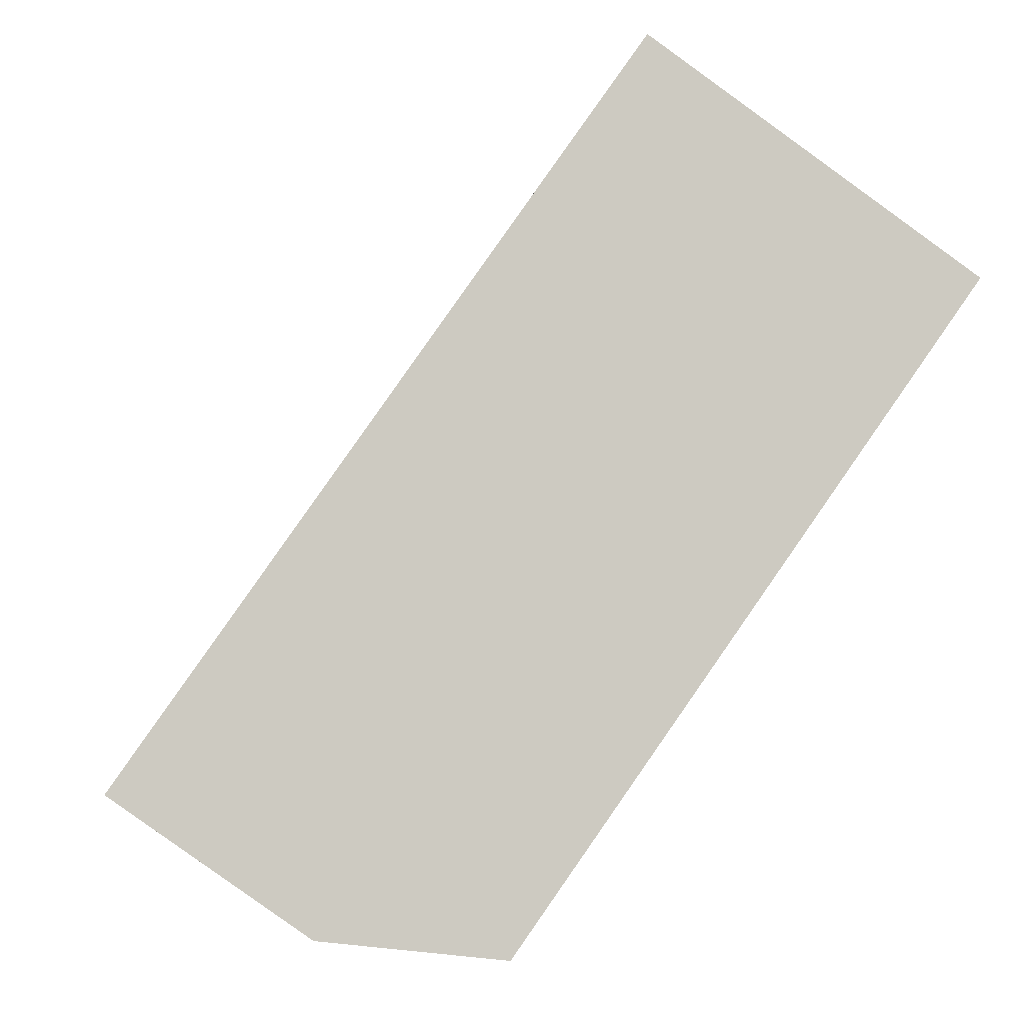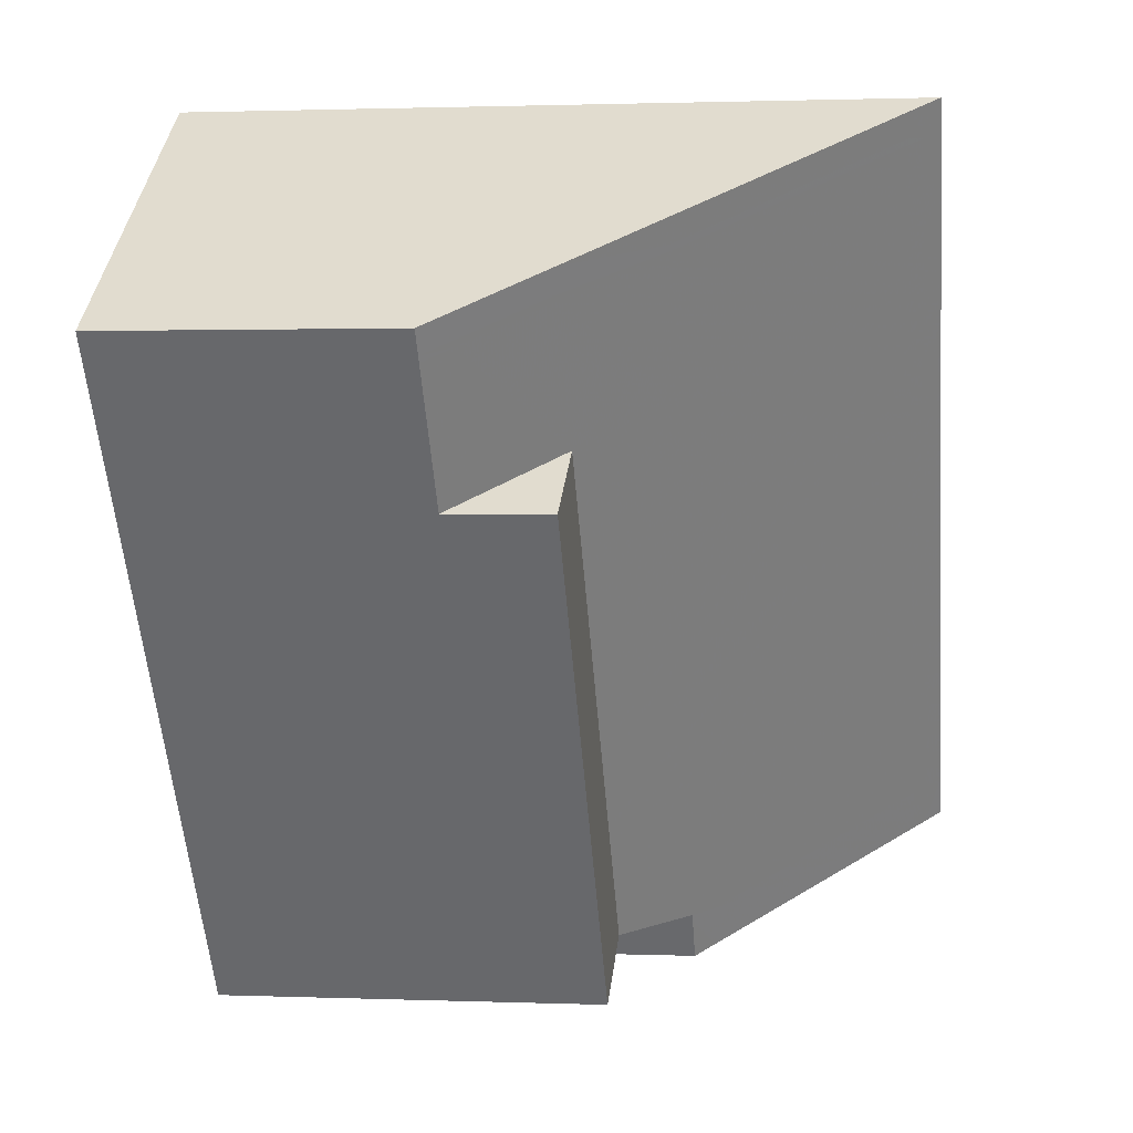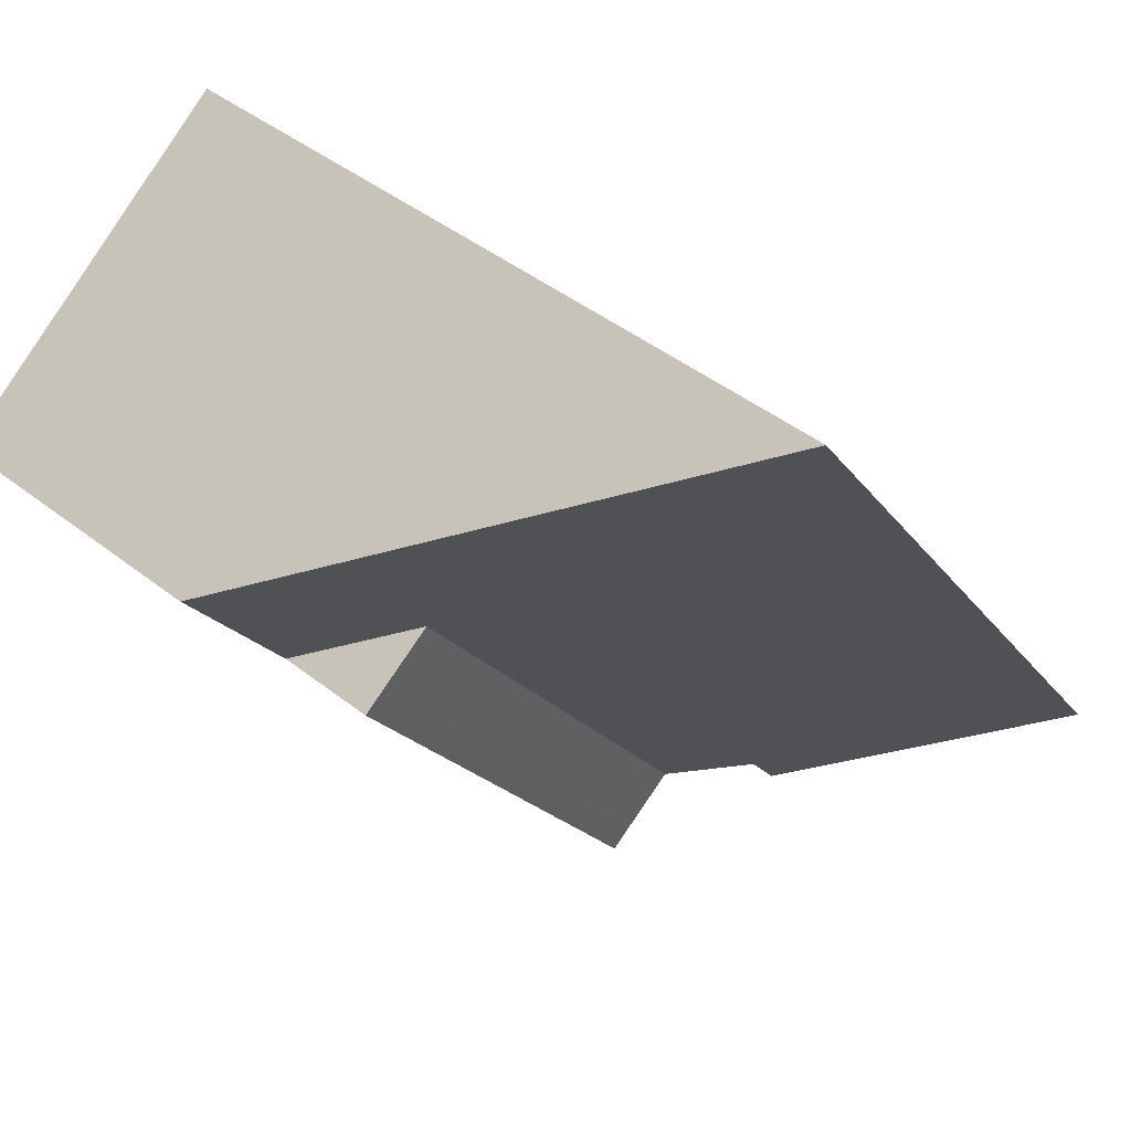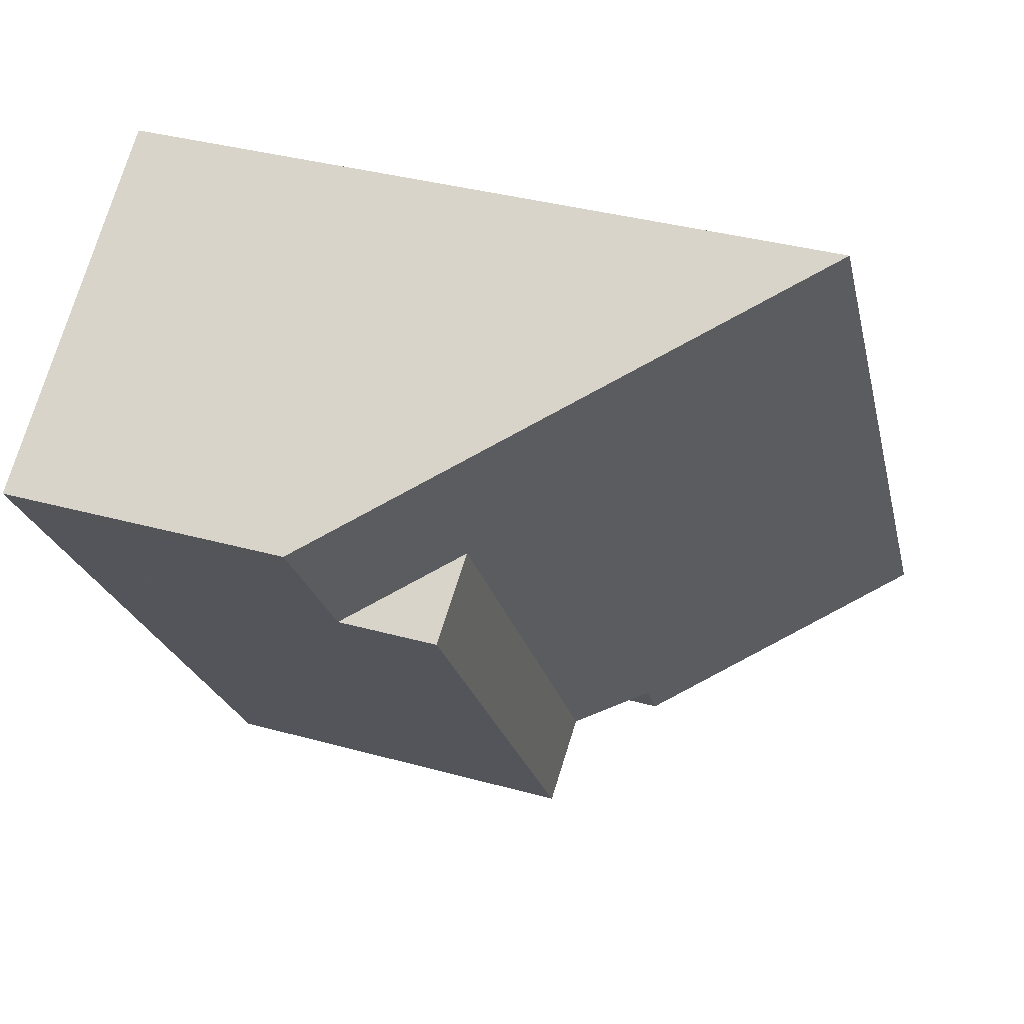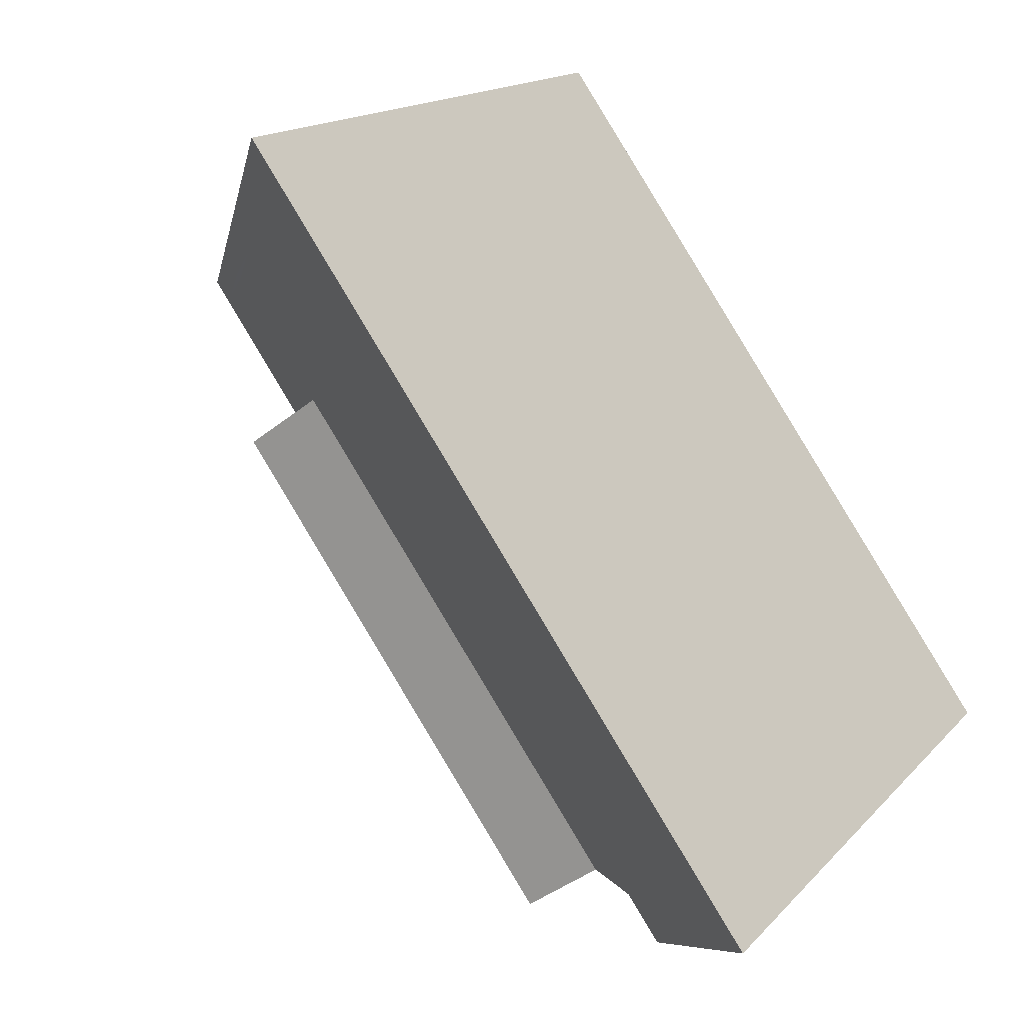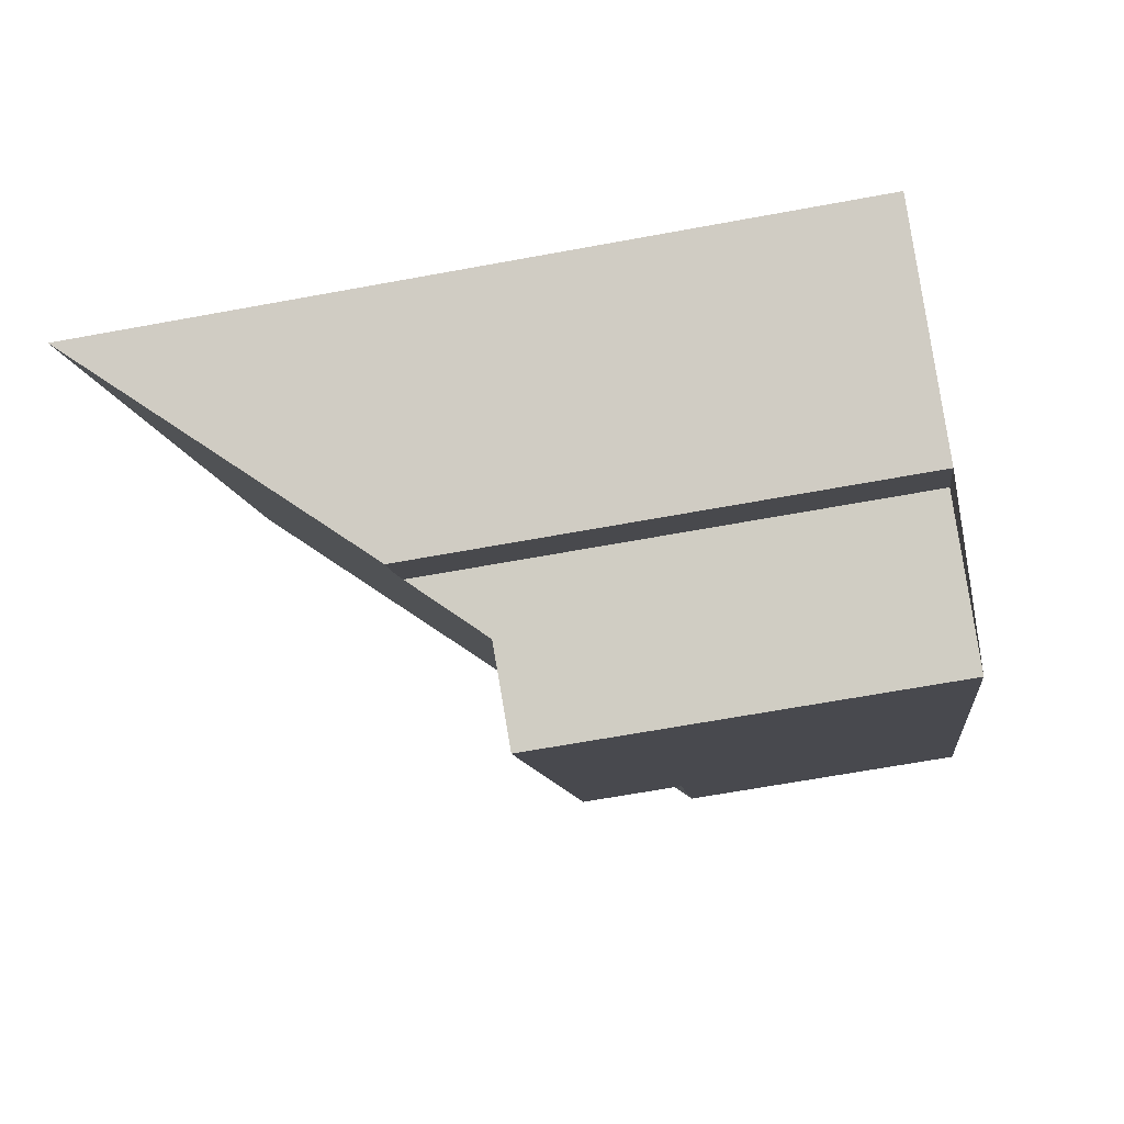
<metadata>
{"format":"obj","ext":"obj","renderer":"f3d","projection":"perspective","resolution":1024,"background":"white","views":[{"elev":-3.1,"azim":173.9,"up":"+Y"},{"elev":1.4,"azim":-82.1,"up":"+Y"},{"elev":44.3,"azim":-47.5,"up":"+Y"},{"elev":35.4,"azim":-69.7,"up":"+Y"},{"elev":15.2,"azim":26.2,"up":"+Y"},{"elev":-64.2,"azim":100.6,"up":"+Y"}]}
</metadata>
<code>
v -2207 -1792 9.893
v -2210 -1793 6.397
v -2211 -1792 6.404
v -2219 -1785 3.988
v -2214 -1782 9.895
v -2212 -1794 5.436
v -2211 -1793 5.461
v -2217 -1784 5.438
v -2214 -1782 9.668
v -2207 -1792 9.667
v -2214 -1782 9.668
v -2214 -1782 9.894
v -2217 -1784 5.439
v -2208 -1791 9.667
v -2208 -1791 9.893
v -2210 -1793 6.401
v -2211 -1793 5.461
v -2217 -1787 3.989
v -2216 -1786 5.443
v -2217 -1787 5.419
v -2218 -1785 3.988
v -2214 -1782 9.668
v -2214 -1782 9.894
v -2217 -1784 5.439
v -2218 -1785 3.988
v -2208 -1792 9.494
v -2208 -1791 9.494
v -2214 -1782 9.488
v -2214 -1782 9.488
v -2214 -1782 9.488
v -2217 -1787 5.419
v -2216 -1786 5.443
v -2217 -1787 3.989
v -2216 -1786 5.443
v -2213 -1784 9.668
v -2213 -1784 9.894
v -2213 -1784 9.489
v -2212 -1793 5.442
v -2217 -1787 5.425
v -2217 -1787 4.359
v -2217 -1787 4.359
v -2217 -1787 5.425
v -2218 -1785 4.358
v -2218 -1785 4.358
v -2218 -1785 4.358
v -2210 -1793 6.67
v -2210 -1793 6.67
v -2216 -1784 6.671
v -2216 -1784 6.671
v -2215 -1786 6.671
v -2217 -1783 6.671
v -2207 -1792 9.667
v -2207 -1792 9.893
v -2207 -1792 0
v -2207 -1792 0
v -2210 -1793 6.401
v -2210 -1793 6.397
v -2210 -1793 -8.882e-16
v -2210 -1793 0
v -2211 -1793 5.461
v -2211 -1792 6.404
v -2211 -1792 0
v -2211 -1793 0
v -2218 -1785 4.358
v -2219 -1785 3.988
v -2219 -1785 -4.441e-16
v -2218 -1785 0
v -2214 -1782 9.894
v -2214 -1782 9.895
v -2214 -1782 0
v -2214 -1782 0
v -2217 -1787 5.419
v -2212 -1794 5.436
v -2212 -1794 0
v -2217 -1787 0
v -2217 -1783 6.671
v -2217 -1784 5.438
v -2217 -1784 0
v -2217 -1783 0
v -2214 -1782 9.895
v -2214 -1782 9.668
v -2214 -1782 0
v -2214 -1782 0
v -2208 -1792 9.494
v -2207 -1792 9.667
v -2207 -1792 0
v -2208 -1792 1.776e-15
v -2213 -1784 9.894
v -2214 -1782 9.894
v -2214 -1782 1.776e-15
v -2213 -1784 0
v -2207 -1792 9.893
v -2208 -1791 9.893
v -2208 -1791 0
v -2207 -1792 0
v -2211 -1792 6.404
v -2210 -1793 6.401
v -2210 -1793 0
v -2211 -1792 0
v -2212 -1793 5.442
v -2211 -1793 5.461
v -2211 -1793 0
v -2212 -1793 0
v -2218 -1785 3.988
v -2218 -1785 3.988
v -2218 -1785 -4.441e-16
v -2218 -1785 0
v -2214 -1782 9.894
v -2214 -1782 9.894
v -2214 -1782 0
v -2214 -1782 1.776e-15
v -2219 -1785 3.988
v -2218 -1785 3.988
v -2218 -1785 0
v -2219 -1785 -4.441e-16
v -2210 -1793 6.67
v -2208 -1792 9.494
v -2208 -1792 1.776e-15
v -2210 -1793 0
v -2214 -1782 9.668
v -2214 -1782 9.488
v -2214 -1782 0
v -2214 -1782 0
v -2218 -1785 3.988
v -2217 -1787 3.989
v -2217 -1787 4.441e-16
v -2218 -1785 -4.441e-16
v -2208 -1791 9.893
v -2213 -1784 9.894
v -2213 -1784 0
v -2208 -1791 0
v -2212 -1794 5.436
v -2212 -1793 5.442
v -2212 -1793 0
v -2212 -1794 0
v -2217 -1784 5.438
v -2218 -1785 4.358
v -2218 -1785 0
v -2217 -1784 0
v -2210 -1793 6.397
v -2210 -1793 6.67
v -2210 -1793 0
v -2210 -1793 -8.882e-16
v -2214 -1782 9.488
v -2217 -1783 6.671
v -2217 -1783 0
v -2214 -1782 0
v -2207 -1792 0
v -2210 -1793 0
v -2211 -1792 0
v -2212 -1794 0
v -2219 -1785 0
v -2214 -1782 0
f 27 14 10 26
f 39 32 17 38
f 15 1 10 14
f 23 12 11 22
f 29 22 11 28
f 36 15 14 35
f 35 14 27 37
f 42 20 18 41
f 44 24 13 43
f 22 9 5 23
f 30 9 22 29
f 45 8 24 44
f 47 2 16 46
f 49 13 24 48
f 46 16 3 7 34 50
f 48 24 8 51
f 43 13 34 40
f 35 11 12 36
f 37 28 11 35
f 50 34 13 49
f 38 6 31 39
f 41 19 42
f 43 21 25 44
f 44 25 4 45
f 40 33 21 43
f 46 27 26 47
f 48 29 28 49
f 50 37 27 46
f 51 30 29 48
f 49 28 37 50
f 53 54 55 52
f 57 58 59 56
f 61 62 63 60
f 65 66 67 64
f 69 70 71 68
f 73 74 75 72
f 77 78 79 76
f 81 82 83 80
f 85 86 87 84
f 89 90 91 88
f 93 94 95 92
f 97 98 99 96
f 101 102 103 100
f 105 106 107 104
f 109 110 111 108
f 113 114 115 112
f 117 118 119 116
f 121 122 123 120
f 125 126 127 124
f 129 130 131 128
f 133 134 135 132
f 137 138 139 136
f 141 142 143 140
f 145 146 147 144
f 149 150 151 152 153 148

</code>
